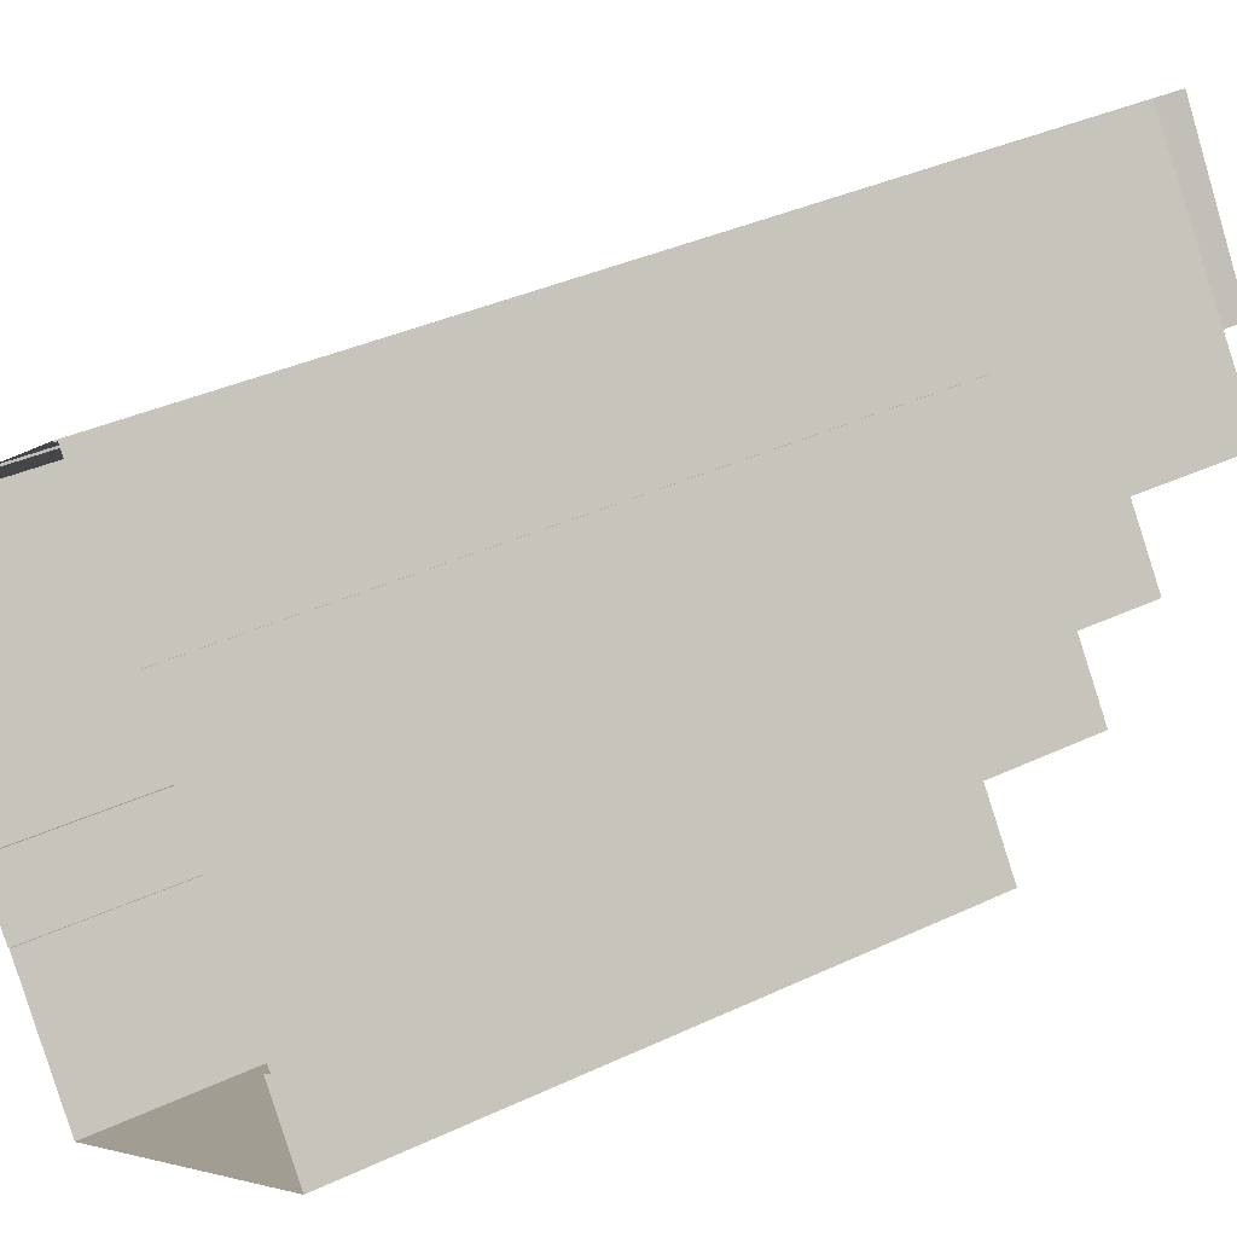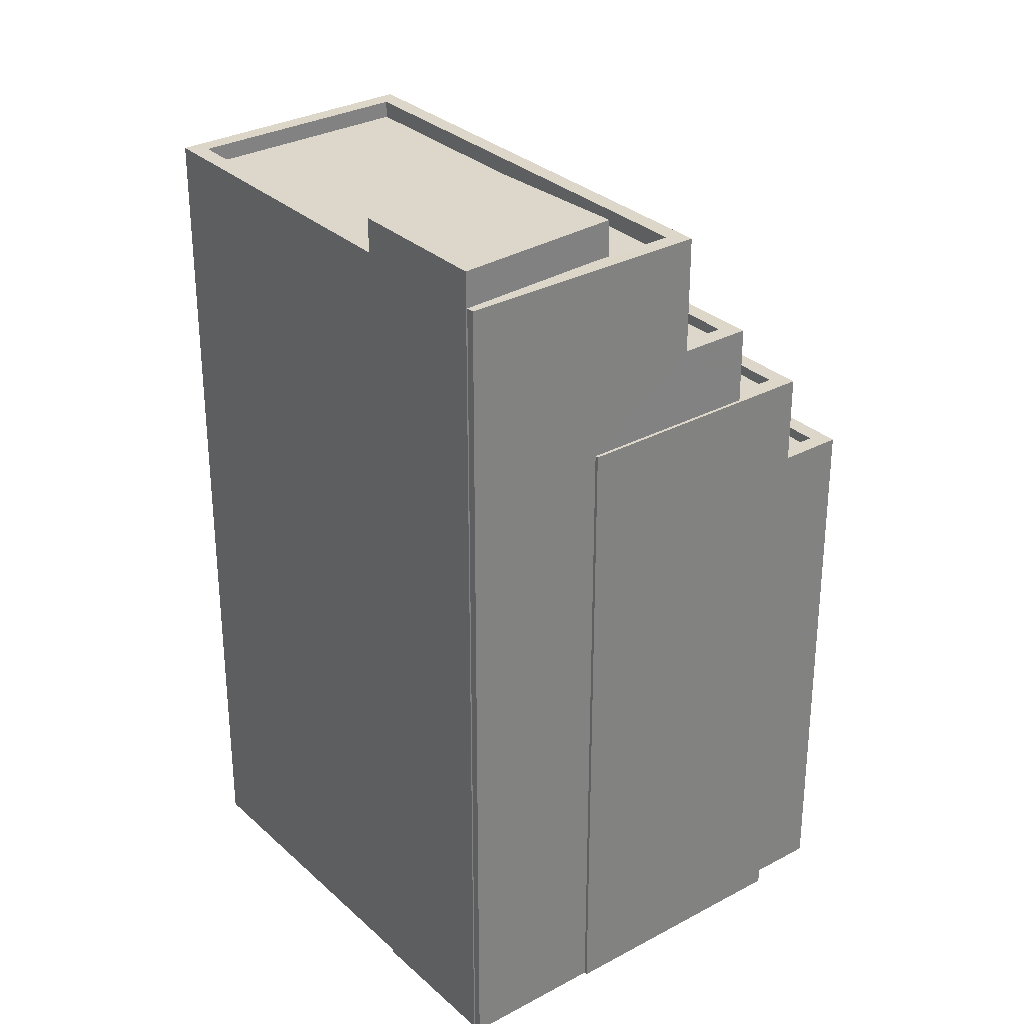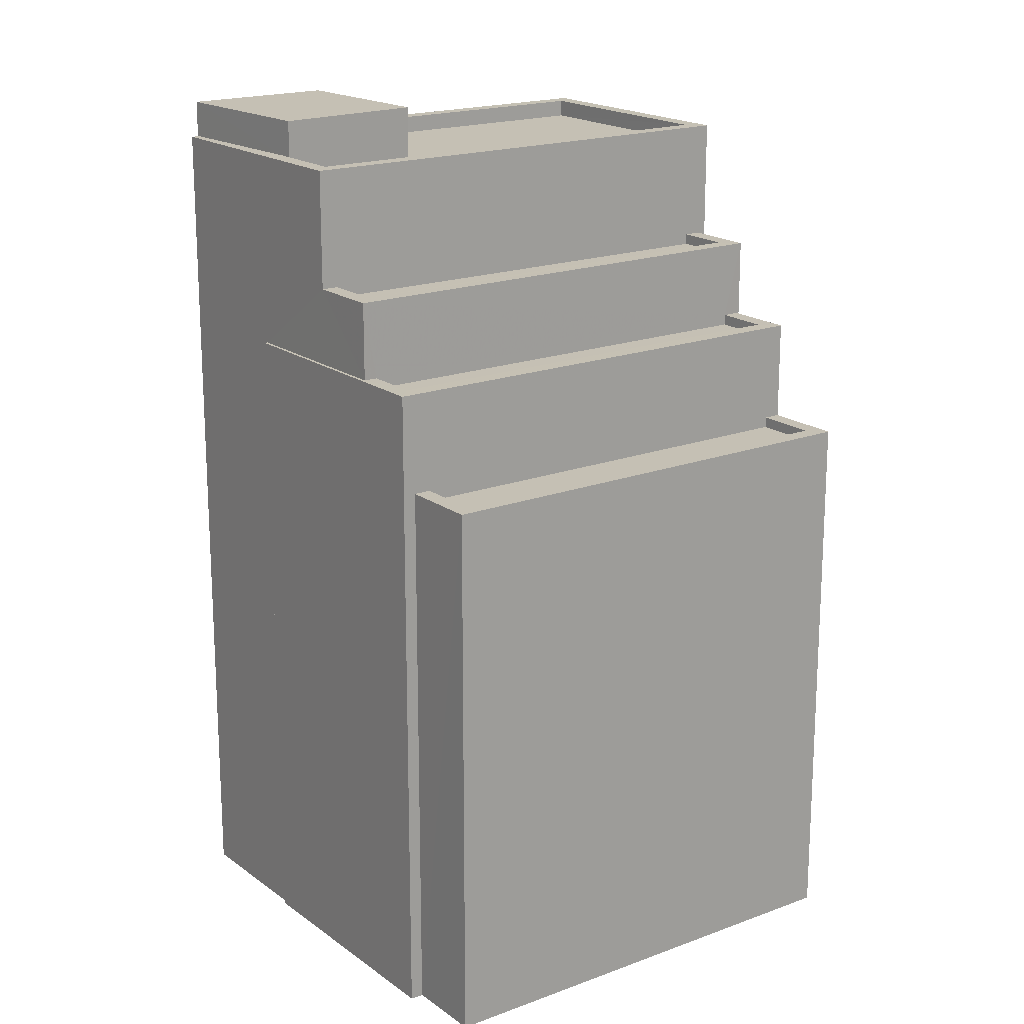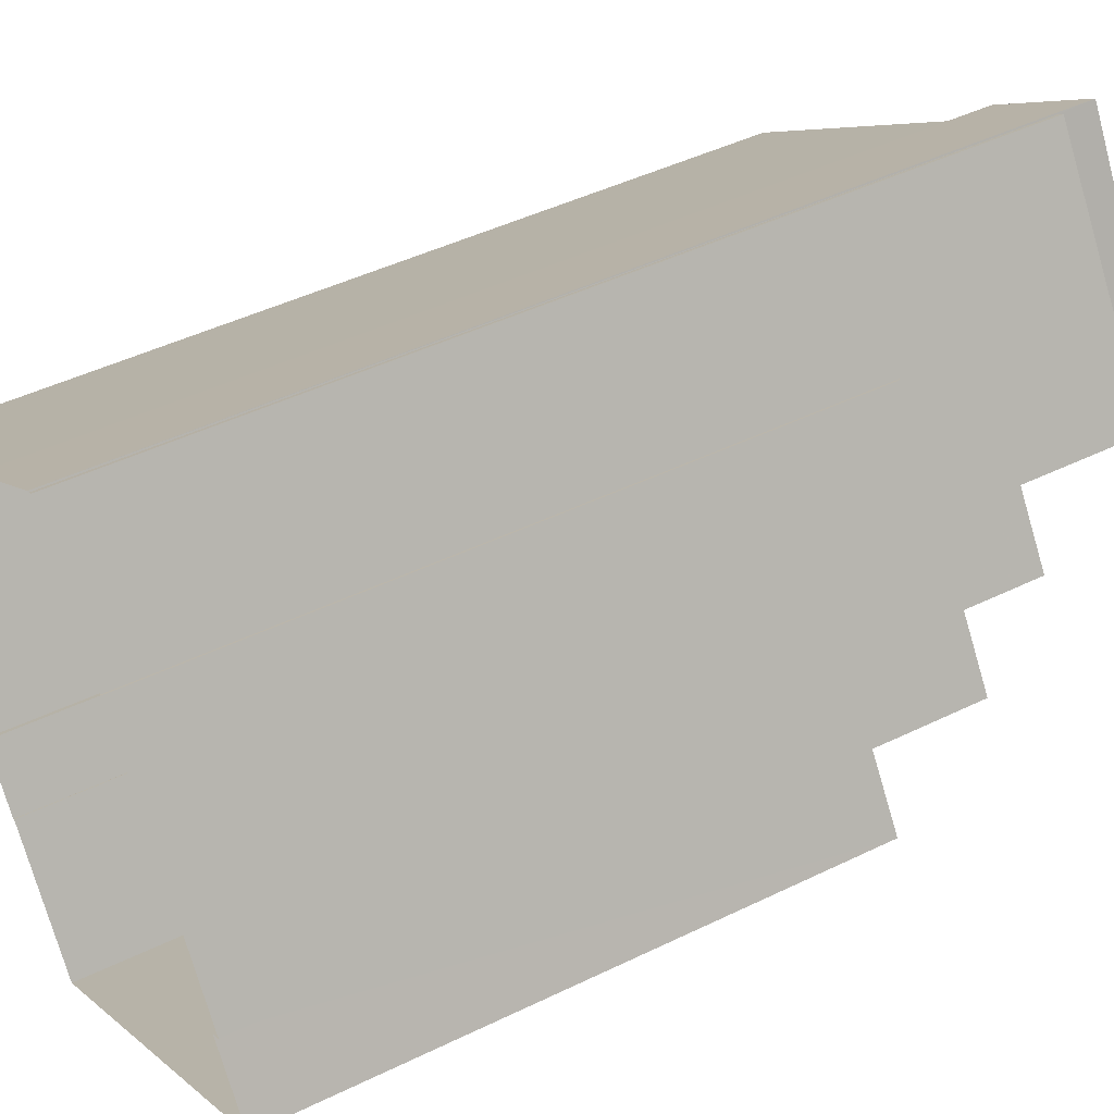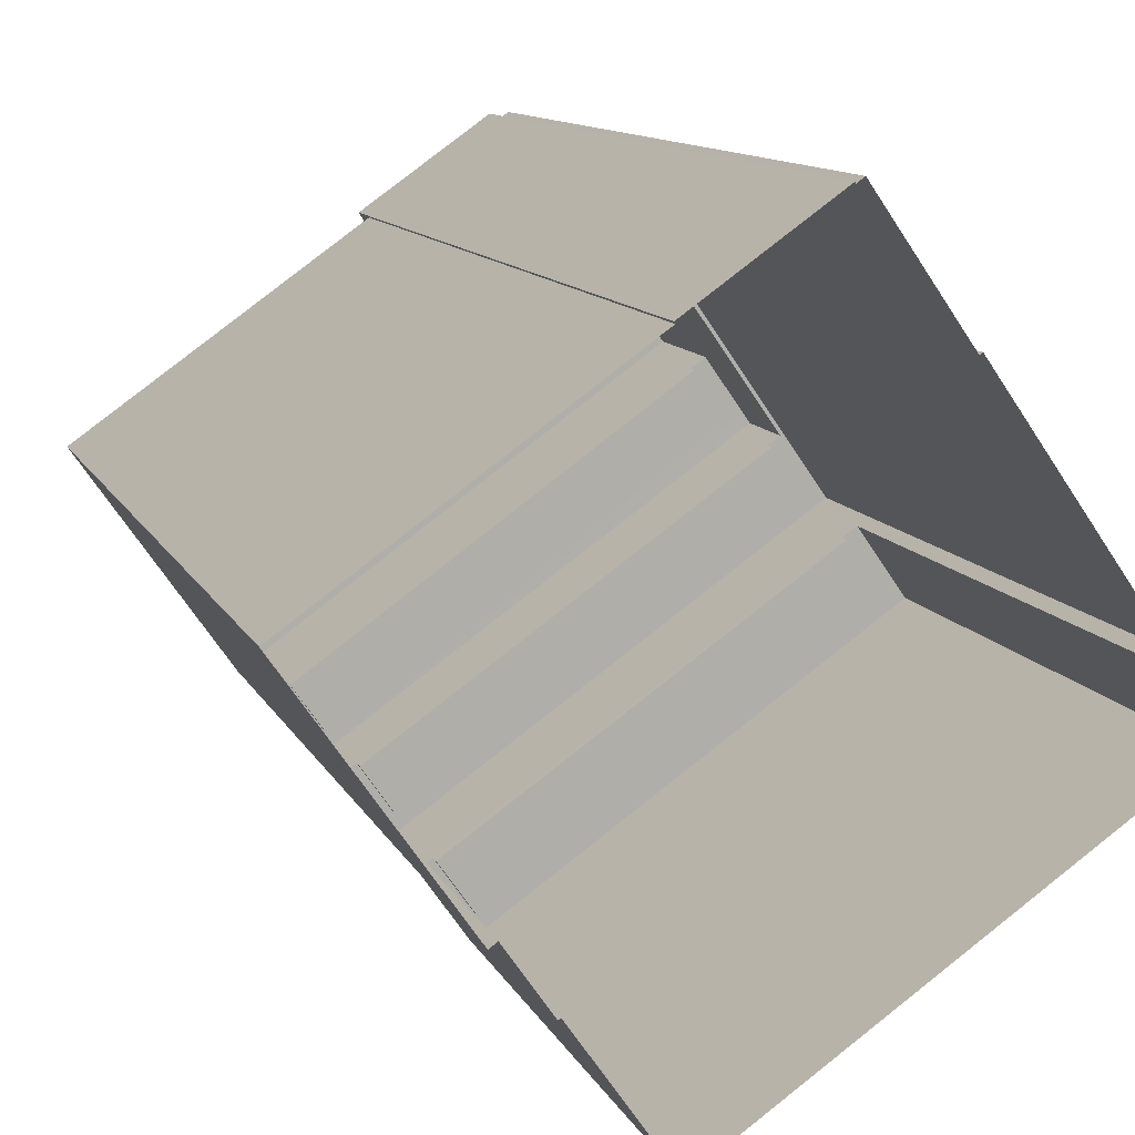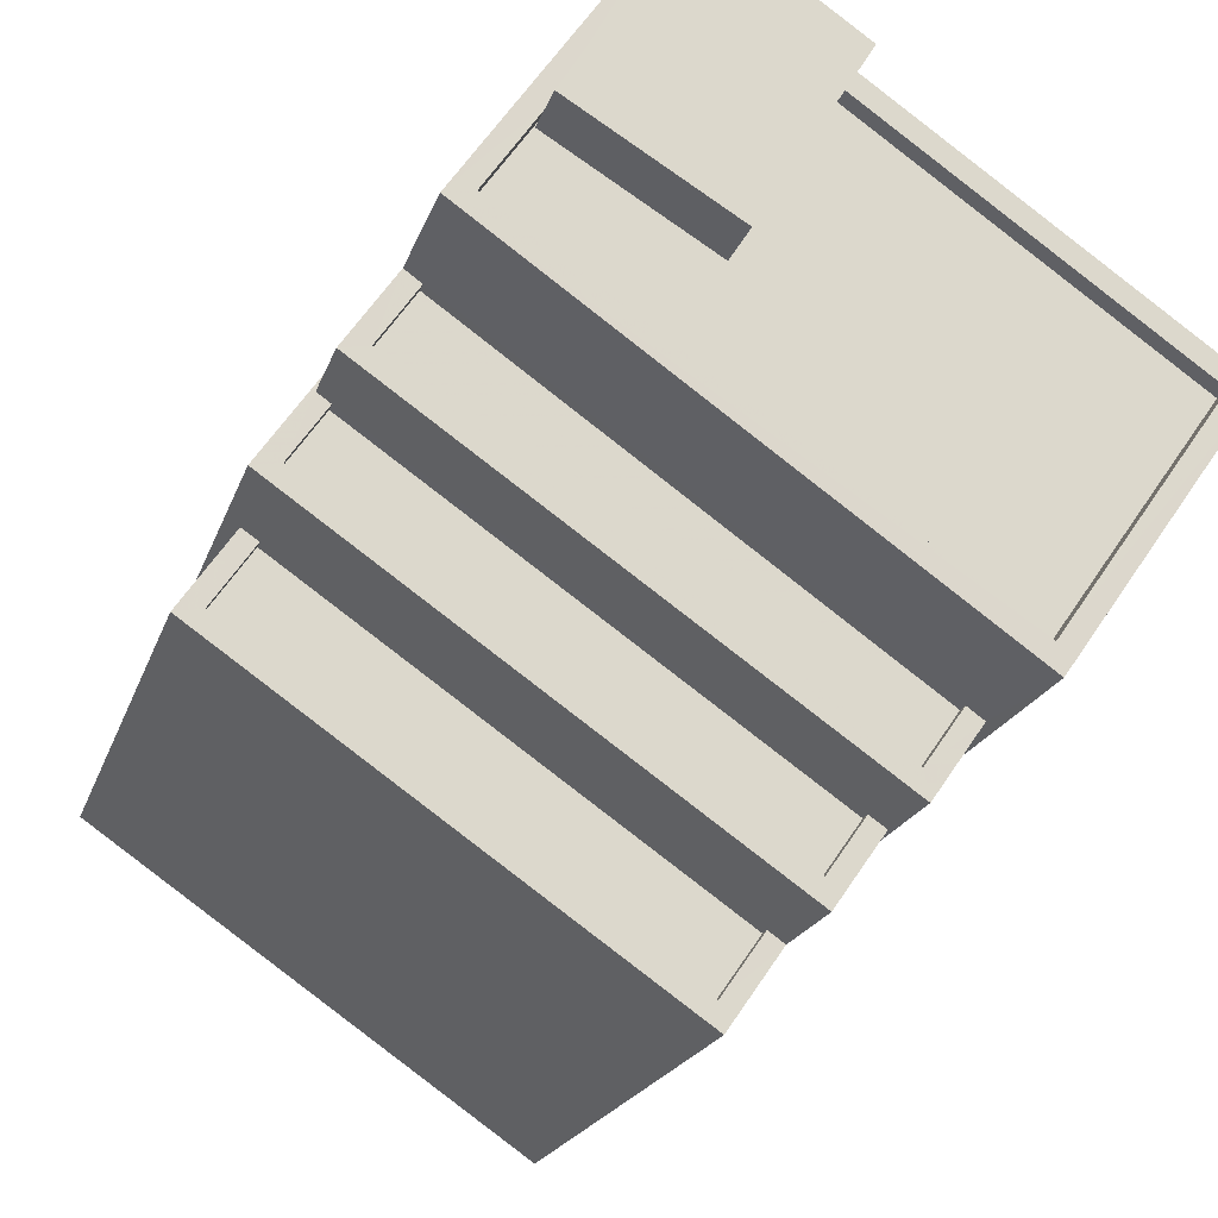
<metadata>
{"format":"obj","ext":"obj","renderer":"f3d","projection":"perspective","resolution":1024,"background":"white","views":[{"elev":35.2,"azim":-122.3,"up":"+Y"},{"elev":30.4,"azim":-162.9,"up":"+Z"},{"elev":18.4,"azim":-70.9,"up":"+Z"},{"elev":45.1,"azim":-119.5,"up":"+Y"},{"elev":11.1,"azim":163.1,"up":"+Y"},{"elev":-18.6,"azim":-14.7,"up":"+Y"}]}
</metadata>
<code>
v -1.235e+04 -3.381e+04 36.88
v -1.235e+04 -3.381e+04 36.88
v -1.235e+04 -3.382e+04 36.88
v -1.235e+04 -3.381e+04 36.88
v -1.235e+04 -3.382e+04 36.88
v -1.235e+04 -3.382e+04 36.88
v -1.235e+04 -3.382e+04 36.88
v -1.234e+04 -3.382e+04 36.88
v -1.235e+04 -3.382e+04 36.88
v -1.236e+04 -3.382e+04 36.88
v -1.235e+04 -3.382e+04 36.88
v -1.235e+04 -3.383e+04 36.88
v -1.236e+04 -3.382e+04 36.88
v -1.236e+04 -3.382e+04 36.88
v -1.235e+04 -3.383e+04 36.88
v -1.235e+04 -3.383e+04 36.88
v -1.236e+04 -3.382e+04 49.61
v -1.236e+04 -3.382e+04 49.61
v -1.235e+04 -3.383e+04 49.61
v -1.235e+04 -3.383e+04 49.61
v -1.236e+04 -3.382e+04 49.86
v -1.236e+04 -3.382e+04 49.86
v -1.236e+04 -3.382e+04 49.86
v -1.235e+04 -3.383e+04 49.86
v -1.235e+04 -3.383e+04 49.86
v -1.235e+04 -3.383e+04 49.86
v -1.235e+04 -3.383e+04 49.86
v -1.236e+04 -3.382e+04 49.86
v -1.235e+04 -3.383e+04 52.21
v -1.235e+04 -3.383e+04 52.21
v -1.235e+04 -3.383e+04 52.21
v -1.236e+04 -3.382e+04 52.21
v -1.236e+04 -3.382e+04 52.21
v -1.235e+04 -3.382e+04 52.21
v -1.235e+04 -3.383e+04 52.21
v -1.235e+04 -3.382e+04 52.21
v -1.236e+04 -3.382e+04 52.21
v -1.236e+04 -3.382e+04 52.21
v -1.236e+04 -3.382e+04 51.96
v -1.236e+04 -3.382e+04 51.96
v -1.235e+04 -3.383e+04 51.96
v -1.235e+04 -3.383e+04 51.96
v -1.235e+04 -3.382e+04 54.03
v -1.236e+04 -3.382e+04 54.03
v -1.235e+04 -3.382e+04 54.03
v -1.235e+04 -3.383e+04 54.03
v -1.235e+04 -3.382e+04 54.03
v -1.235e+04 -3.382e+04 54.03
v -1.235e+04 -3.383e+04 54.03
v -1.236e+04 -3.382e+04 54.03
v -1.235e+04 -3.382e+04 53.78
v -1.236e+04 -3.382e+04 53.78
v -1.235e+04 -3.383e+04 53.78
v -1.235e+04 -3.382e+04 53.78
v -1.235e+04 -3.381e+04 56.81
v -1.235e+04 -3.382e+04 56.81
v -1.235e+04 -3.382e+04 56.81
v -1.235e+04 -3.381e+04 56.81
v -1.235e+04 -3.382e+04 56.81
v -1.235e+04 -3.382e+04 56.81
v -1.234e+04 -3.382e+04 56.81
v -1.235e+04 -3.382e+04 56.81
v -1.234e+04 -3.382e+04 56.81
v -1.235e+04 -3.382e+04 56.81
v -1.235e+04 -3.382e+04 56.81
v -1.235e+04 -3.382e+04 56.41
v -1.235e+04 -3.382e+04 56.41
v -1.234e+04 -3.382e+04 56.41
v -1.235e+04 -3.382e+04 56.41
v -1.235e+04 -3.382e+04 56.41
v -1.235e+04 -3.382e+04 56.41
v -1.235e+04 -3.382e+04 56.41
v -1.235e+04 -3.382e+04 57.66
v -1.235e+04 -3.382e+04 57.66
v -1.235e+04 -3.382e+04 57.66
v -1.235e+04 -3.381e+04 57.66
f 1 2 3
f 4 1 5
f 6 7 8
f 1 3 7
f 6 8 9
f 10 11 5
f 12 13 14
f 14 10 5
f 15 16 6
f 16 12 14
f 1 7 5
f 5 7 6
f 14 5 6
f 16 14 6
f 17 18 19
f 20 17 19
f 21 22 23
f 24 25 26
f 24 27 25
f 28 22 21
f 27 22 28
f 27 24 22
f 29 30 31
f 29 31 32
f 32 33 34
f 31 30 35
f 33 36 34
f 37 38 33
f 31 37 32
f 32 37 33
f 39 40 41
f 42 39 41
f 43 44 45
f 46 47 48
f 46 49 47
f 50 44 43
f 49 44 50
f 49 46 44
f 51 52 53
f 51 54 52
f 55 56 57
f 58 55 57
f 56 59 60
f 60 59 61
f 62 63 61
f 64 63 62
f 56 65 57
f 65 56 60
f 63 60 61
f 66 67 68
f 69 70 71
f 71 70 67
f 68 67 72
f 67 70 72
f 73 74 75
f 73 76 74
f 17 22 18
f 17 23 22
f 20 19 24
f 26 20 24
f 24 19 18
f 22 24 18
f 27 12 25
f 12 16 25
f 25 30 29
f 25 16 30
f 27 13 12
f 27 28 13
f 14 13 28
f 21 14 28
f 14 21 10
f 25 29 26
f 17 20 26
f 10 21 32
f 23 29 32
f 17 26 23
f 21 23 32
f 26 29 23
f 32 34 11
f 10 32 11
f 5 11 34
f 36 5 34
f 38 37 40
f 39 38 40
f 35 41 31
f 35 42 41
f 37 41 40
f 37 31 41
f 16 15 30
f 33 38 50
f 15 49 30
f 39 35 38
f 42 35 39
f 49 50 35
f 49 35 30
f 38 35 50
f 6 49 15
f 6 47 49
f 54 44 52
f 54 45 44
f 51 53 46
f 48 51 46
f 44 53 52
f 44 46 53
f 6 9 47
f 45 56 43
f 9 59 47
f 48 45 54
f 54 51 48
f 59 56 48
f 47 59 48
f 48 56 45
f 7 62 61
f 8 7 61
f 8 59 9
f 8 61 59
f 5 36 4
f 4 36 55
f 55 36 56
f 43 36 33
f 43 33 50
f 56 36 43
f 58 4 55
f 58 1 4
f 69 65 70
f 69 57 65
f 66 68 63
f 64 66 63
f 60 68 72
f 60 63 68
f 60 72 70
f 65 60 70
f 64 75 67
f 73 75 64
f 7 3 62
f 67 66 64
f 3 73 62
f 62 73 64
f 73 3 2
f 76 73 2
f 71 75 74
f 71 67 75
f 76 57 74
f 74 57 71
f 76 58 57
f 71 57 69
f 2 1 58
f 76 2 58

</code>
